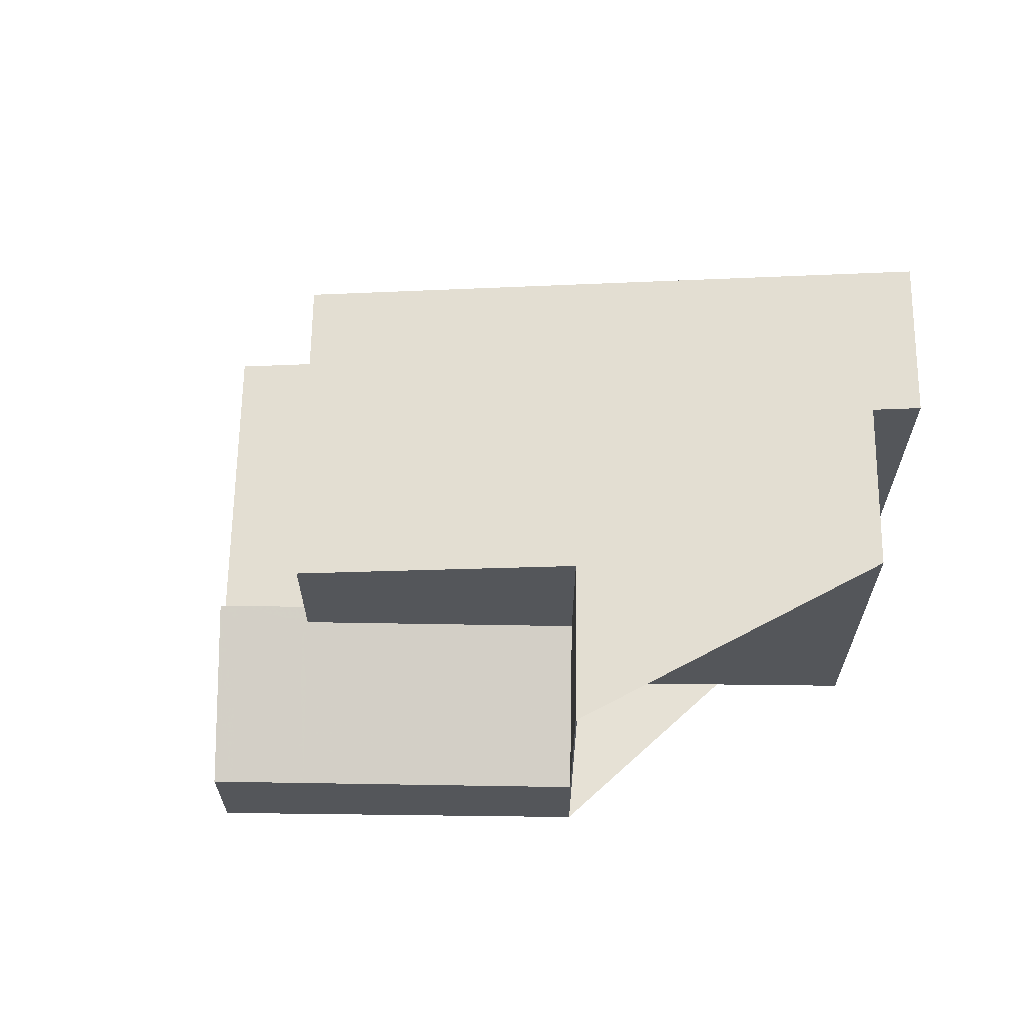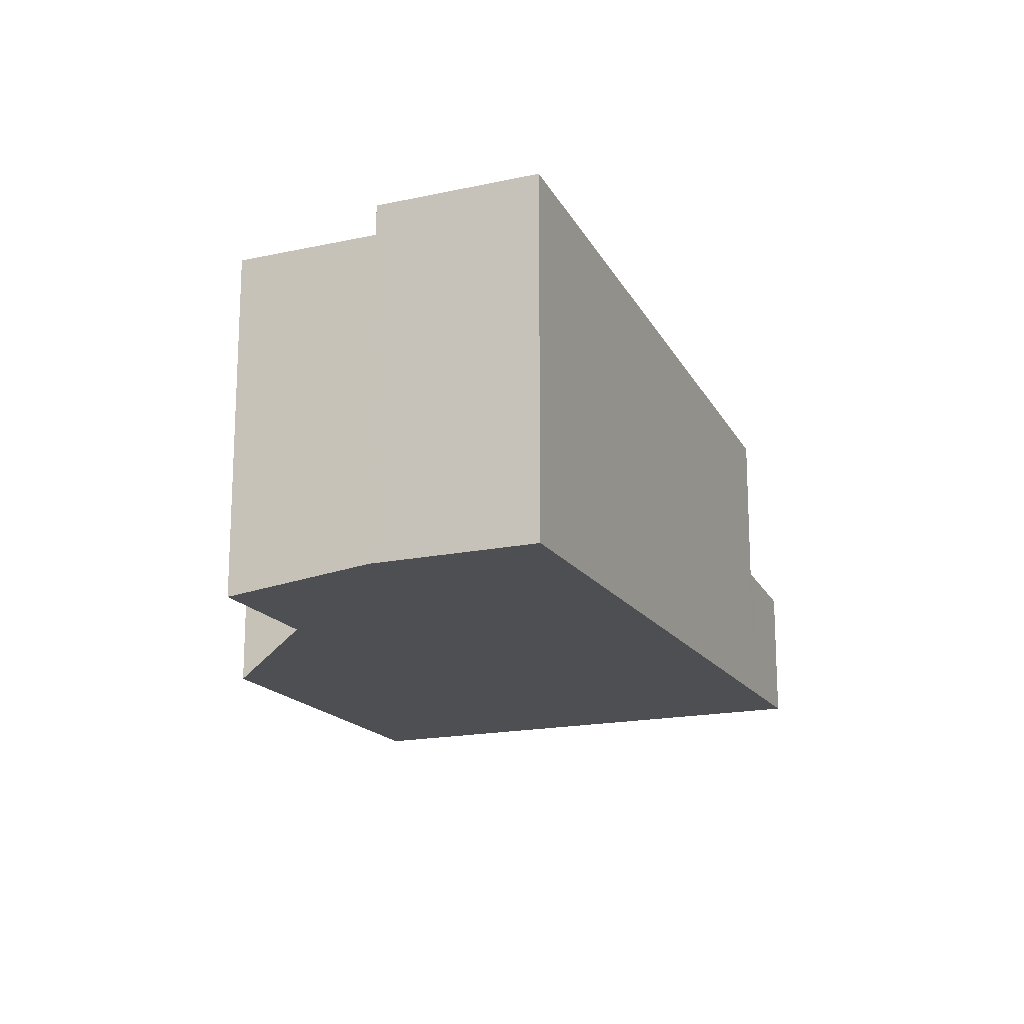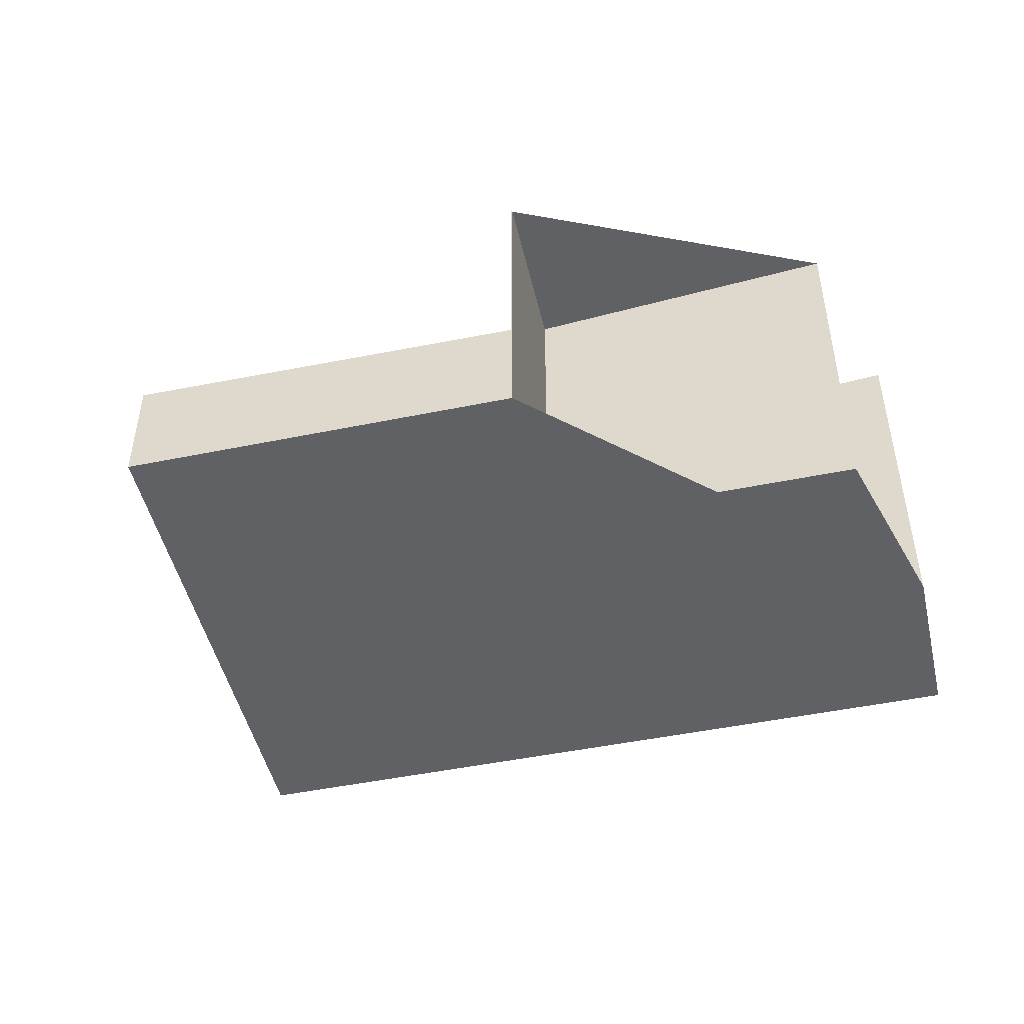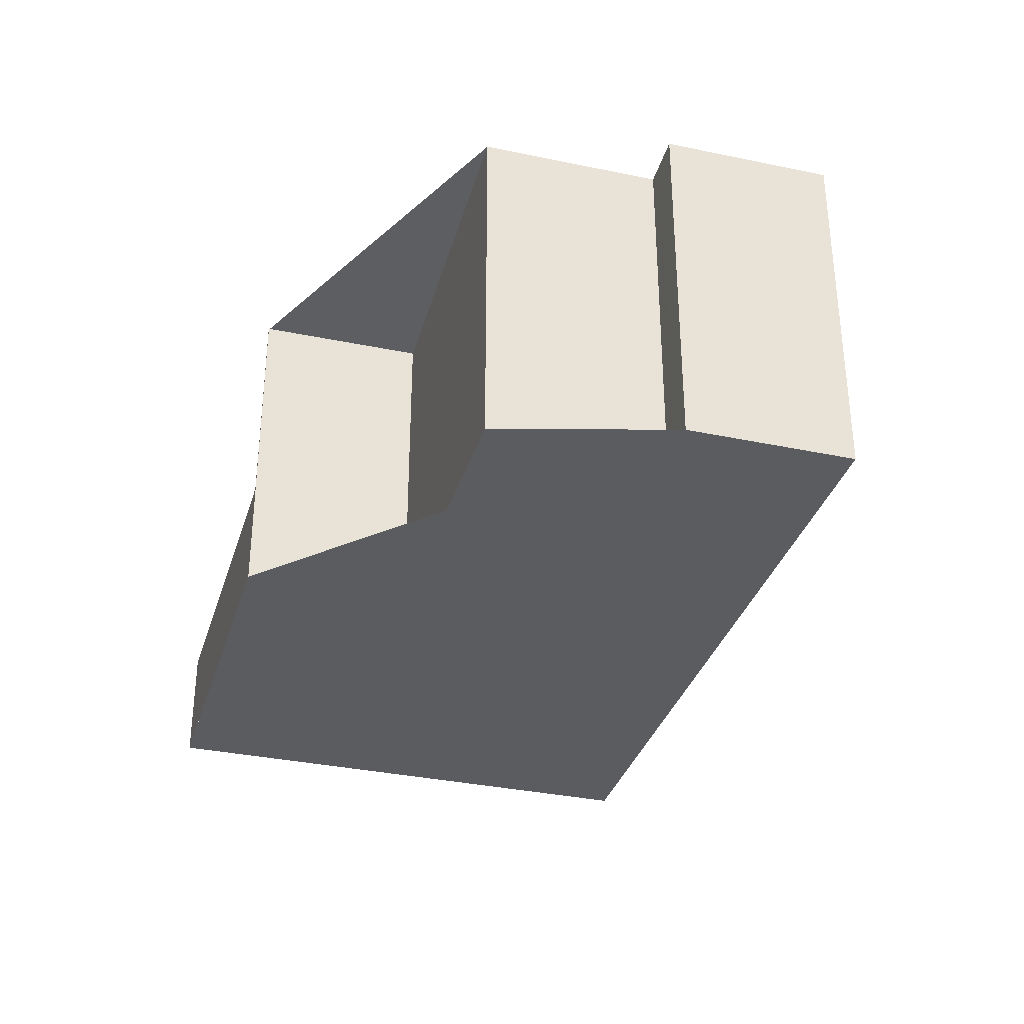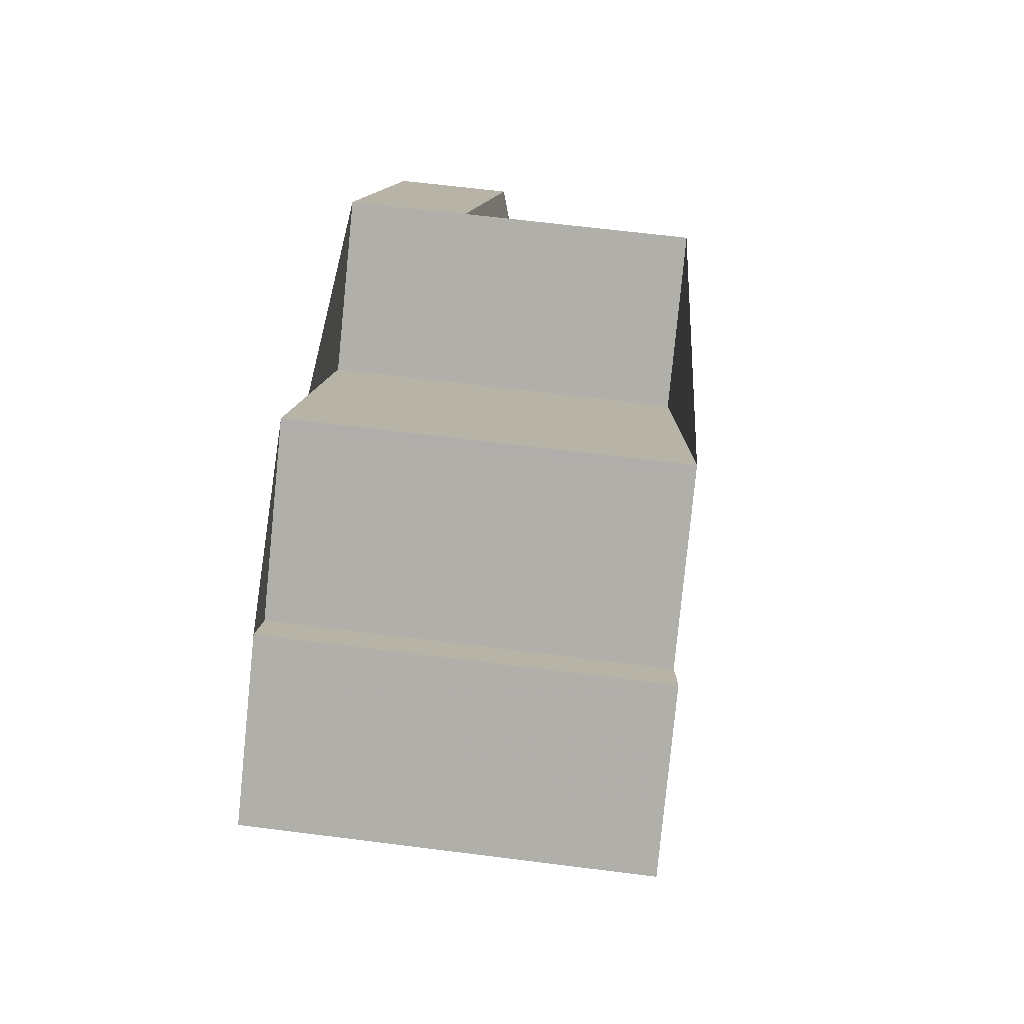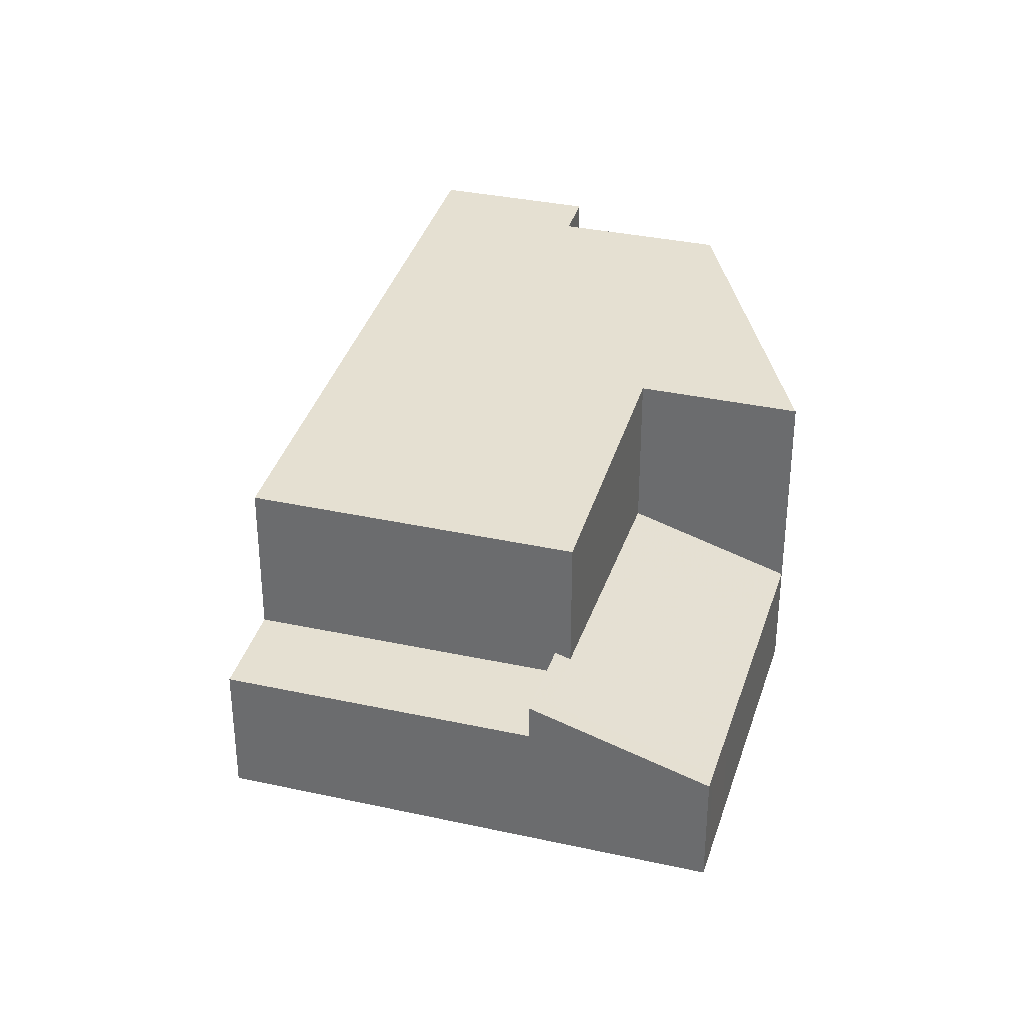
<metadata>
{"format":"obj","ext":"obj","renderer":"f3d","projection":"perspective","resolution":1024,"background":"white","views":[{"elev":64.5,"azim":129.8,"up":"+Z"},{"elev":-17.5,"azim":-117.9,"up":"+Z"},{"elev":-48.3,"azim":142.0,"up":"+Z"},{"elev":-33.9,"azim":-157.0,"up":"+Z"},{"elev":62.3,"azim":-82.6,"up":"+Y"},{"elev":33.1,"azim":55.8,"up":"+Z"}]}
</metadata>
<code>
v -2354 -2484 6.445
v -2351 -2483 6.434
v -2351 -2483 6.351
v -2348 -2481 6.339
v -2345 -2486 5.814
v -2343 -2484 5.802
v -2338 -2489 2.044
v -2345 -2495 2.388
v -2353 -2485 6.397
v -2351 -2483 6.385
v -2348 -2481 6.339
v -2342 -2490 5.32
v -2346 -2494 5.342
v -2350 -2482 6.345
v -2343 -2491 5.325
v -2344 -2492 5.332
v -2346 -2494 5.342
v -2343 -2484 5.8
v -2339 -2490 2.405
v -2344 -2487 2.895
v -2340 -2491 2.95
v -2342 -2490 2.931
v -2341 -2489 2.571
v -2341 -2491 2.949
v -2346 -2494 4.754
v -2343 -2484 1.967
v -2341 -2491 3.037
v -2344 -2487 2.895
v -2343 -2484 3.079
v -2346 -2494 2.555
v -2341 -2491 2.401
v -2342 -2490 5.32
v -2345 -2486 5.812
v -2345 -2486 3.073
v -2345 -2486 2.875
v -2342 -2490 2.931
v -2342 -2490 5.32
v -2342 -2490 2.568
v -2342 -2490 2.931
v -2342 -2490 3.018
v -2339 -2488 2.025
v -2346 -2494 2.555
v -2343 -2491 5.325
v -2343 -2491 2.565
v -2343 -2491 3.39
v -2343 -2491 2.565
v -2342 -2492 2.398
v -2339 -2490 2.41
v -2341 -2491 2.405
v -2341 -2491 3.036
v -2338 -2489 2.043
v -2342 -2492 2.402
v -2345 -2495 2.392
v -2344 -2492 5.332
v -2352 -2483 6.435
v -2351 -2483 6.386
v -2344 -2492 2.561
v -2344 -2492 3.929
v -2344 -2492 2.561
v -2343 -2493 2.398
v -2343 -2493 2.394
v -2345 -2486 5.812
v -2343 -2484 5.8
v -2350 -2489 5.835
v -2347 -2488 5.824
v -2346 -2487 5.818
v -2345 -2486 2.875
v -2345 -2486 3.073
v -2345 -2486 5.812
v -2345 -2486 2.875
v -2343 -2484 1.967
v -2344 -2487 5.668
v -2349 -2491 5.69
v -2347 -2489 5.68
v -2345 -2488 5.674
v -2344 -2487 2.891
v -2344 -2487 2.925
v -2344 -2487 5.668
v -2344 -2487 2.891
v -2342 -2485 1.984
v -2338 -2489 2.045
v -2338 -2489 2.045
v -2343 -2484 5.8
v -2343 -2484 3.079
v -2343 -2484 1.969
v -2342 -2485 1.985
v -2339 -2488 2.026
v -2343 -2484 5.802
v -2343 -2484 5.8
v -2343 -2484 1.969
v -2344 -2487 5.669
v -2342 -2490 5.321
v -2342 -2490 3.018
v -2341 -2491 3.036
v -2341 -2491 3.037
v -2341 -2491 2.405
v -2342 -2490 2.568
v -2342 -2490 5.321
v -2342 -2490 2.568
v -2342 -2490 3.018
v -2341 -2491 2.401
v -2349 -2481 6.341
v -2345 -2486 5.813
v -2342 -2490 3.019
v -2342 -2490 2.932
v -2342 -2490 2.559
v -2343 -2491 2.556
v -2344 -2492 2.553
v -2341 -2489 2.562
v -2342 -2490 2.559
v -2342 -2490 3.019
v -2339 -2488 2.027
v -2346 -2494 2.547
v -2339 -2488 2.026
v -2346 -2494 5.342
v -2345 -2495 2.392
v -2346 -2494 2.547
v -2346 -2494 5.342
v -2354 -2484 6.445
v -2353 -2485 6.397
v -2349 -2491 5.69
v -2346 -2494 2.555
v -2346 -2494 4.751
v -2346 -2494 2.555
v -2345 -2495 2.388
v -2350 -2489 5.835
v -2345 -2495 2.393
v -2346 -2493 2.548
v -2346 -2493 5.34
v -2346 -2493 5.34
v -2353 -2484 6.444
v -2353 -2485 6.395
v -2348 -2490 5.689
v -2346 -2493 2.556
v -2346 -2493 4.608
v -2349 -2489 5.833
v -2346 -2493 2.556
v -2345 -2495 2.389
v -2341 -2491 3.033
v -2341 -2491 2.946
v -2341 -2491 2.434
v -2342 -2492 2.431
v -2343 -2493 2.427
v -2345 -2494 2.422
v -2345 -2495 2.421
v -2345 -2495 2.421
v -2339 -2490 2.439
v -2341 -2491 2.434
v -2341 -2491 3.033
v -2338 -2489 2.041
v -2338 -2489 2.04
v -2354 -2484 6.445
v -2354 -2484 6.445
v -2354 -2484 0
v -2354 -2484 0
v -2351 -2483 6.385
v -2351 -2483 6.434
v -2351 -2483 0
v -2351 -2483 0
v -2350 -2482 6.345
v -2351 -2483 6.351
v -2351 -2483 0
v -2350 -2482 0
v -2345 -2486 5.814
v -2348 -2481 6.339
v -2348 -2481 -8.882e-16
v -2345 -2486 0
v -2343 -2484 5.802
v -2345 -2486 5.814
v -2345 -2486 0
v -2343 -2484 -8.882e-16
v -2343 -2484 5.8
v -2343 -2484 5.802
v -2343 -2484 0
v -2343 -2484 8.882e-16
v -2338 -2489 2.045
v -2338 -2489 2.044
v -2338 -2489 0
v -2338 -2489 0
v -2345 -2495 2.392
v -2345 -2495 2.388
v -2345 -2495 0
v -2345 -2495 0
v -2354 -2484 6.445
v -2353 -2485 6.397
v -2353 -2485 0
v -2354 -2484 0
v -2351 -2483 6.351
v -2351 -2483 6.385
v -2351 -2483 0
v -2351 -2483 0
v -2348 -2481 6.339
v -2348 -2481 6.339
v -2348 -2481 0
v -2348 -2481 -8.882e-16
v -2349 -2491 5.69
v -2346 -2494 5.342
v -2346 -2494 0
v -2349 -2491 0
v -2349 -2481 6.341
v -2350 -2482 6.345
v -2350 -2482 0
v -2349 -2481 0
v -2340 -2491 2.95
v -2339 -2490 2.405
v -2339 -2490 0
v -2340 -2491 -4.441e-16
v -2341 -2491 3.037
v -2340 -2491 2.95
v -2340 -2491 -4.441e-16
v -2341 -2491 0
v -2339 -2488 2.026
v -2339 -2488 2.025
v -2339 -2488 4.441e-16
v -2339 -2488 0
v -2343 -2493 2.394
v -2342 -2492 2.398
v -2342 -2492 0
v -2343 -2493 0
v -2338 -2489 2.044
v -2338 -2489 2.043
v -2338 -2489 0
v -2338 -2489 0
v -2345 -2495 2.421
v -2345 -2495 2.392
v -2345 -2495 0
v -2345 -2495 0
v -2351 -2483 6.434
v -2352 -2483 6.435
v -2352 -2483 -8.882e-16
v -2351 -2483 0
v -2345 -2495 2.389
v -2343 -2493 2.394
v -2343 -2493 0
v -2345 -2495 0
v -2353 -2485 6.397
v -2350 -2489 5.835
v -2350 -2489 0
v -2353 -2485 0
v -2342 -2485 1.984
v -2343 -2484 1.967
v -2343 -2484 0
v -2342 -2485 -2.22e-16
v -2350 -2489 5.835
v -2349 -2491 5.69
v -2349 -2491 0
v -2350 -2489 0
v -2339 -2488 2.025
v -2342 -2485 1.984
v -2342 -2485 -2.22e-16
v -2339 -2488 4.441e-16
v -2339 -2490 2.405
v -2338 -2489 2.045
v -2338 -2489 0
v -2339 -2490 0
v -2343 -2484 5.802
v -2343 -2484 5.802
v -2343 -2484 -8.882e-16
v -2343 -2484 0
v -2342 -2492 2.398
v -2341 -2491 2.401
v -2341 -2491 0
v -2342 -2492 0
v -2348 -2481 6.339
v -2349 -2481 6.341
v -2349 -2481 0
v -2348 -2481 0
v -2346 -2494 2.555
v -2346 -2494 2.547
v -2346 -2494 4.441e-16
v -2346 -2494 4.441e-16
v -2338 -2489 2.04
v -2339 -2488 2.026
v -2339 -2488 0
v -2338 -2489 0
v -2353 -2484 6.444
v -2354 -2484 6.445
v -2354 -2484 0
v -2353 -2484 0
v -2345 -2495 2.388
v -2345 -2495 2.388
v -2345 -2495 0
v -2345 -2495 0
v -2352 -2483 6.435
v -2353 -2484 6.444
v -2353 -2484 0
v -2352 -2483 -8.882e-16
v -2345 -2495 2.388
v -2345 -2495 2.389
v -2345 -2495 0
v -2345 -2495 0
v -2346 -2494 2.547
v -2345 -2495 2.421
v -2345 -2495 0
v -2346 -2494 4.441e-16
v -2338 -2489 2.043
v -2338 -2489 2.04
v -2338 -2489 0
v -2338 -2489 0
v -2354 -2484 0
v -2351 -2483 0
v -2351 -2483 0
v -2348 -2481 0
v -2345 -2486 0
v -2343 -2484 0
v -2338 -2489 0
v -2345 -2495 0
f 120 9 1 119
f 115 13 73 121
f 92 15 75 91
f 77 28 76
f 48 19 21 24
f 22 20 23
f 123 25 17 118
f 122 30 25 123
f 50 27 31 49
f 82 19 48 81
f 85 35 34 84
f 84 34 33 83
f 78 37 39 28 77
f 87 23 20 79 86
f 100 45 43 98
f 99 44 45 100
f 108 59 46 107
f 147 48 24 140
f 149 50 49 148
f 150 81 48 147
f 60 52 47 61
f 55 2 10 56
f 75 15 16 74
f 54 43 45 58
f 58 45 44 57
f 137 59 108 128
f 127 60 61 138
f 89 62 11 4 5 88
f 126 64 9 120
f 103 66 14 102
f 65 56 10 3 14 66
f 121 73 64 126
f 91 75 66 103
f 76 67 68 77
f 77 68 69 78
f 86 79 70 90
f 74 65 66 75
f 81 51 7 82
f 84 29 26 85
f 83 18 29 84
f 86 80 41 87
f 151 51 81 150
f 88 6 63 89
f 90 71 80 86
f 91 72 12 92
f 94 24 21 95
f 140 24 94 139
f 107 46 97 106
f 98 32 36 100
f 101 47 52 96
f 102 11 62 103
f 103 62 72 91
f 104 93 22 105
f 142 107 106 141
f 143 108 107 142
f 105 22 23 109
f 110 38 40 111
f 109 23 87 112
f 144 128 108 143
f 112 87 41 114
f 146 113 117 145
f 132 120 119 131
f 129 115 121 133
f 135 123 118 130
f 134 122 123 135
f 117 113 42 124
f 125 8 53 116
f 136 126 120 132
f 133 121 126 136
f 145 117 128 144
f 131 55 56 132
f 133 74 16 129
f 130 54 58 135
f 135 58 57 134
f 132 56 65 136
f 136 65 74 133
f 128 117 124 137
f 138 125 116 127
f 139 104 105 140
f 141 96 52 142
f 142 52 60 143
f 143 60 127 144
f 145 116 53 146
f 144 127 116 145
f 140 105 109 147
f 148 110 111 149
f 147 109 112 150
f 150 112 114 151
f 153 154 155 152
f 157 158 159 156
f 161 162 163 160
f 165 166 167 164
f 169 170 171 168
f 173 174 175 172
f 177 178 179 176
f 181 182 183 180
f 185 186 187 184
f 189 190 191 188
f 193 194 195 192
f 197 198 199 196
f 201 202 203 200
f 205 206 207 204
f 209 210 211 208
f 213 214 215 212
f 217 218 219 216
f 221 222 223 220
f 225 226 227 224
f 229 230 231 228
f 233 234 235 232
f 237 238 239 236
f 241 242 243 240
f 245 246 247 244
f 249 250 251 248
f 253 254 255 252
f 257 258 259 256
f 261 262 263 260
f 265 266 267 264
f 269 270 271 268
f 273 274 275 272
f 277 278 279 276
f 281 282 283 280
f 285 286 287 284
f 289 290 291 288
f 293 294 295 292
f 297 298 299 296
f 301 302 303 304 305 306 307 300

</code>
